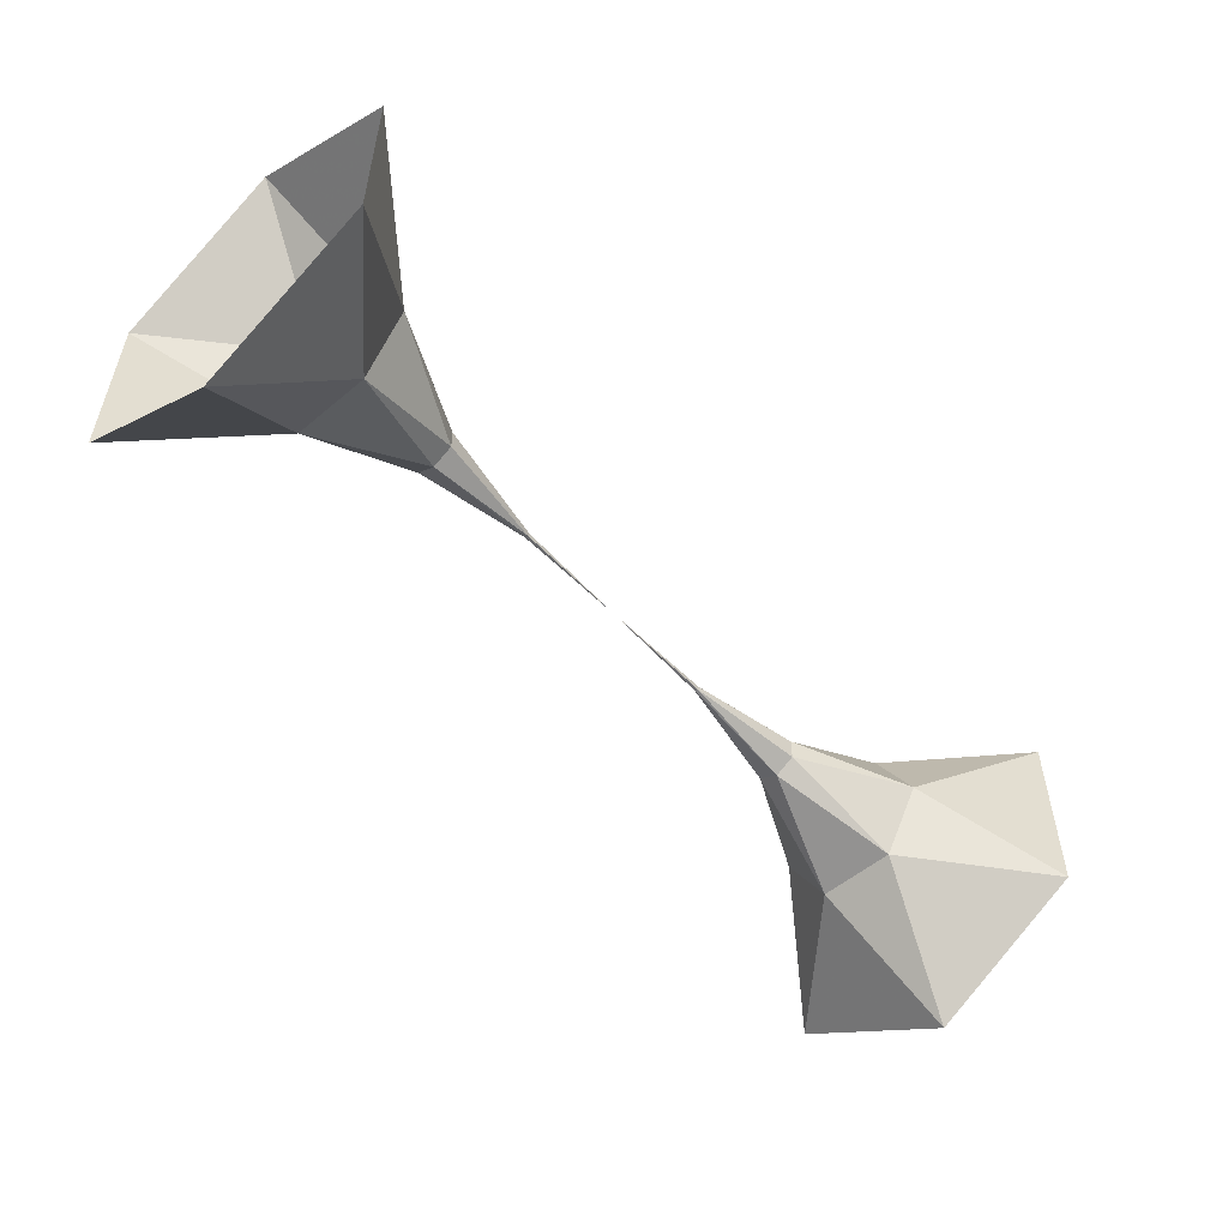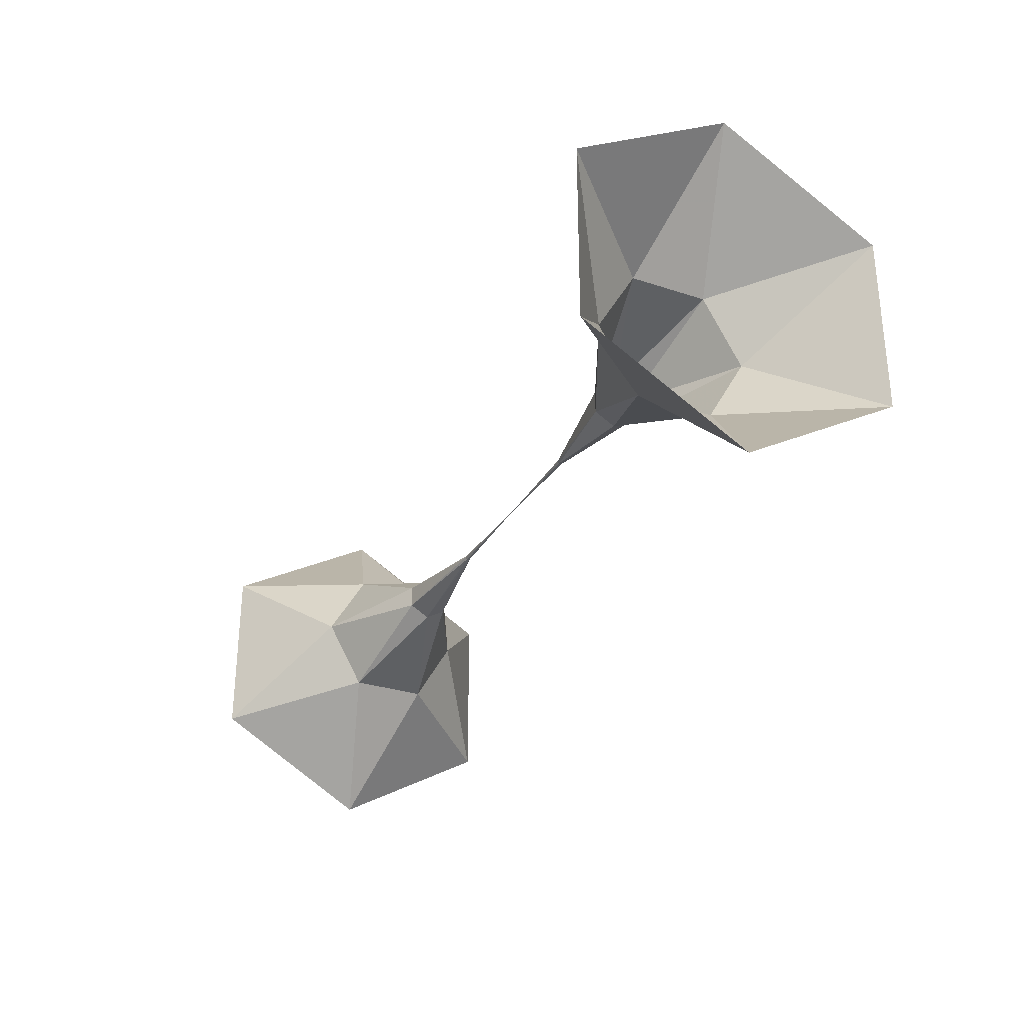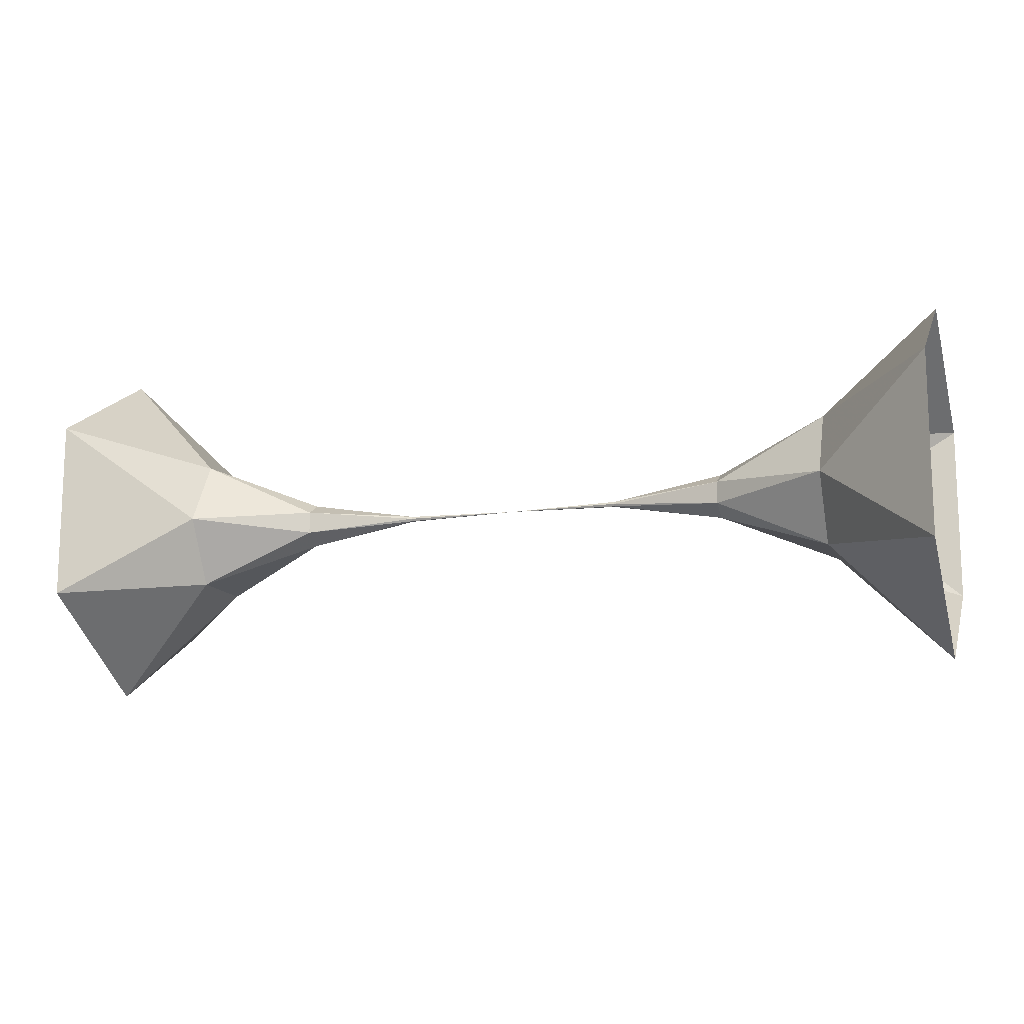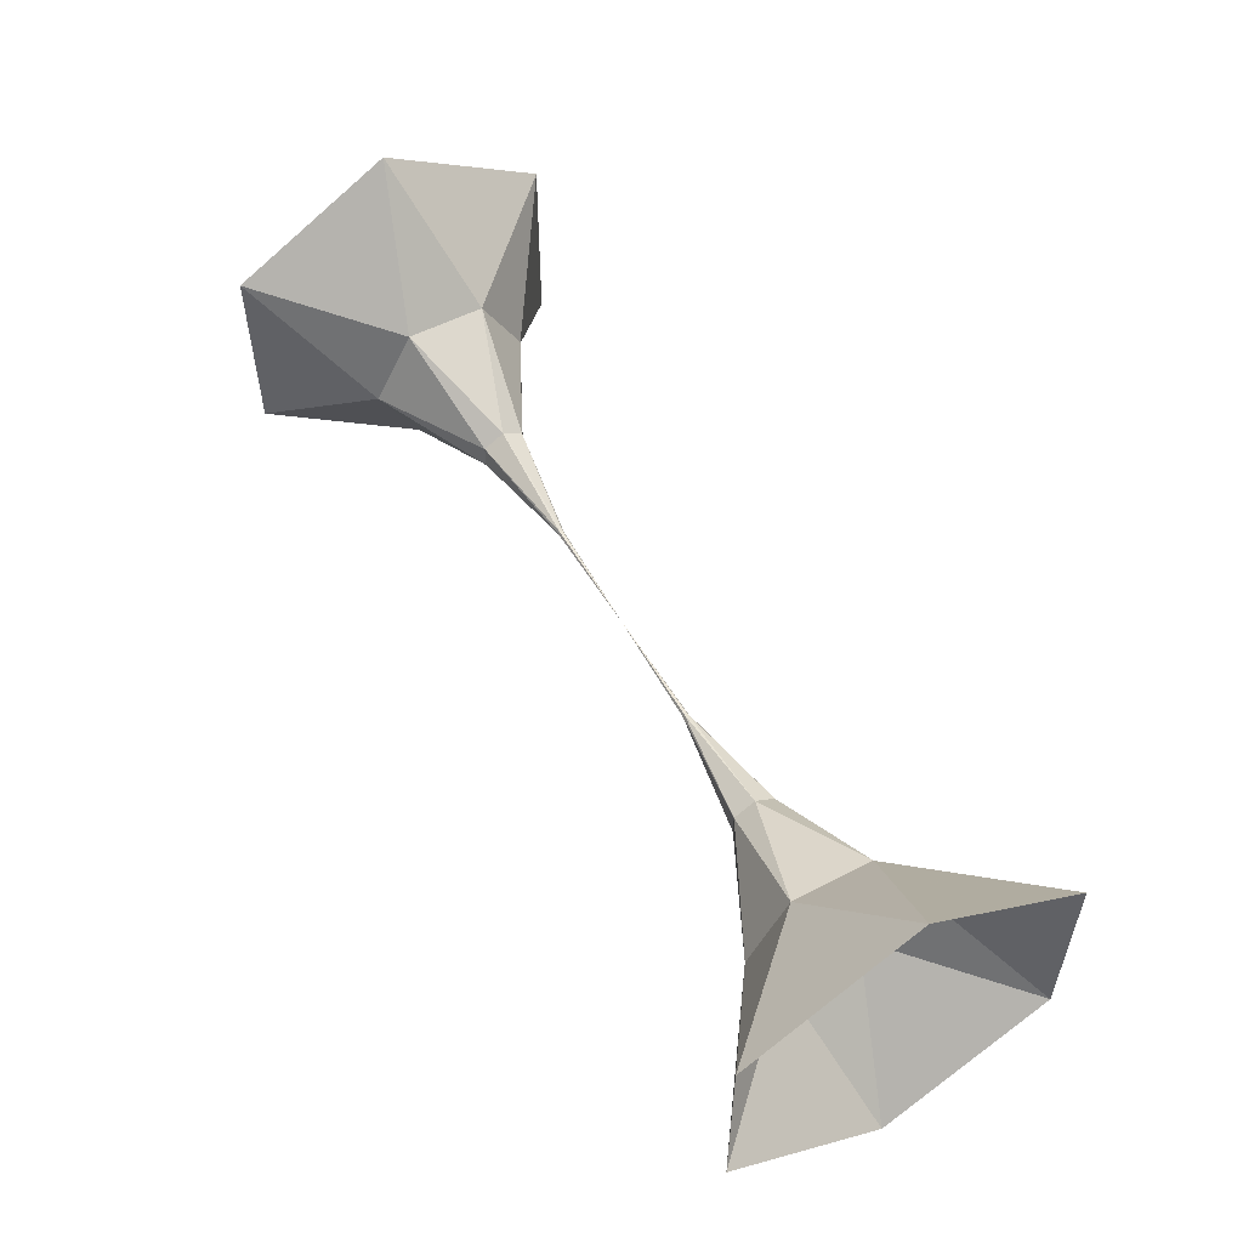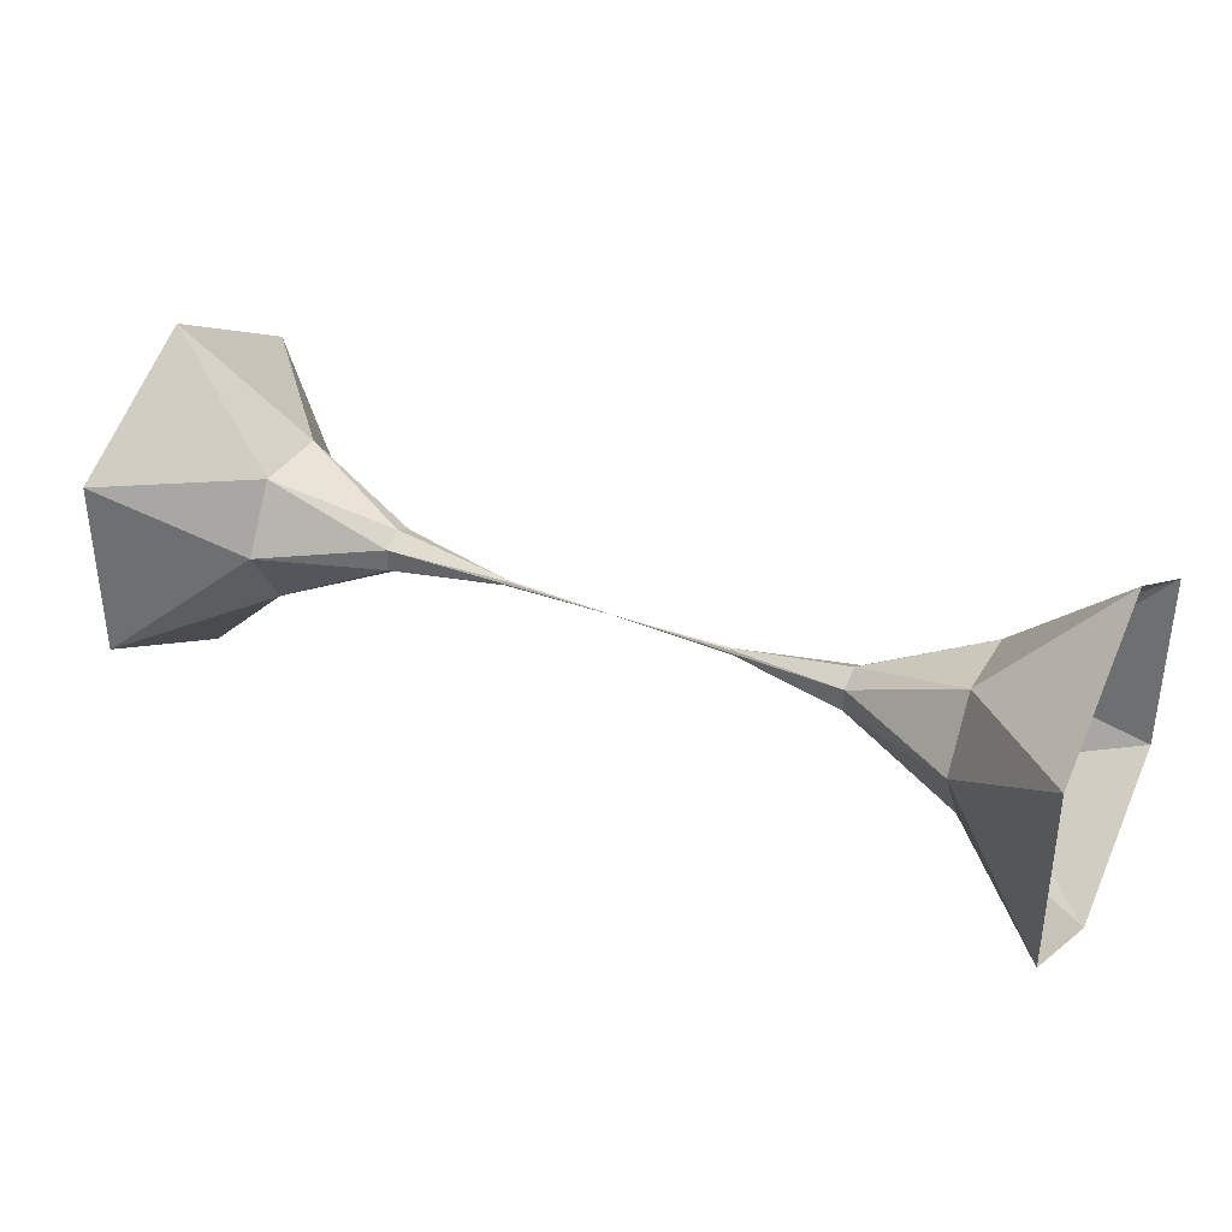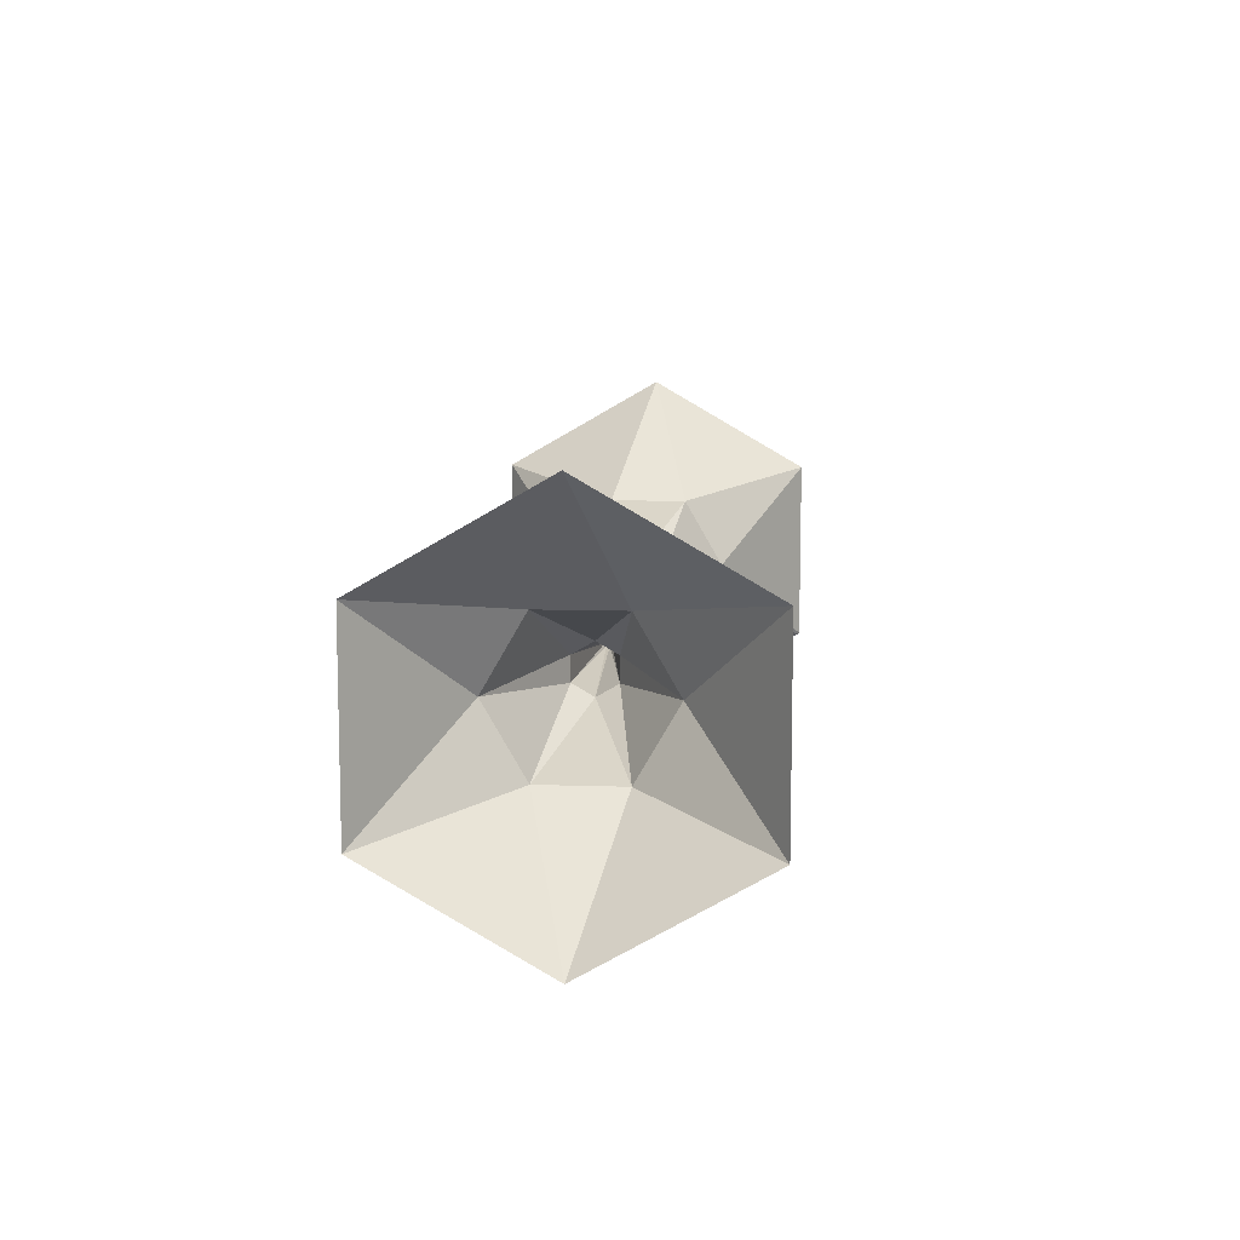
<metadata>
{"format":"obj","ext":"obj","renderer":"f3d","projection":"perspective","resolution":1024,"background":"white","views":[{"elev":-53.9,"azim":131.8,"up":"+Z"},{"elev":-30.1,"azim":-115.7,"up":"+Z"},{"elev":-13.2,"azim":-162.1,"up":"+Z"},{"elev":54.0,"azim":-118.9,"up":"+Z"},{"elev":36.0,"azim":27.4,"up":"+Z"},{"elev":9.8,"azim":94.9,"up":"+Z"}]}
</metadata>
<code>
v 0 0 0
v 0.1575 -0.003906 0
v 0.1575 -0.001953 -0.003383
v 0.1575 0.001953 -0.003383
v 0.1575 0.003906 -2.118e-22
v 0.1575 0.001953 0.003383
v 0.1575 -0.001953 0.003383
v 0.315 -0.02706 -0.01562
v 0.315 -8.47e-22 -0.03125
v 0.315 0.02706 -0.01562
v 0.315 0.02706 0.01562
v 0.315 1.694e-21 0.03125
v 0.315 -0.02706 0.01562
v 0.4725 -0.1055 0
v 0.4725 -0.05273 -0.09134
v 0.4725 0.05273 -0.09134
v 0.4725 0.1055 -3.388e-21
v 0.4725 0.05273 0.09134
v 0.4725 -0.05273 0.09134
v 0.63 -0.2165 0.125
v 0.63 -0.2165 -0.125
v 0.63 -6.776e-21 -0.25
v 0.63 0.2165 -0.125
v 0.63 0.2165 0.125
v 0.63 2.711e-20 0.25
v -0.1575 0.003906 0
v -0.1575 0.001953 -0.003383
v -0.1575 -0.001953 -0.003383
v -0.1575 -0.003906 -2.118e-22
v -0.1575 -0.001953 0.003383
v -0.1575 0.001953 0.003383
v -0.315 0.02706 -0.01562
v -0.315 8.47e-22 -0.03125
v -0.315 -0.02706 -0.01562
v -0.315 -0.02706 0.01562
v -0.315 -1.694e-21 0.03125
v -0.315 0.02706 0.01562
v -0.4725 0.1055 0
v -0.4725 0.05273 -0.09134
v -0.4725 -0.05273 -0.09134
v -0.4725 -0.1055 -3.388e-21
v -0.4725 -0.05273 0.09134
v -0.4725 0.05273 0.09134
v -0.63 0.2165 0.125
v -0.63 0.2165 -0.125
v -0.63 6.776e-21 -0.25
v -0.63 -0.2165 -0.125
v -0.63 -0.2165 0.125
v -0.63 -2.711e-20 0.25
f 1 2 3
f 3 4 1
f 4 5 1
f 5 6 1
f 6 7 1
f 7 2 1
f 2 8 3
f 3 9 4
f 4 10 5
f 5 11 6
f 6 12 7
f 7 13 2
f 2 13 8
f 3 8 9
f 4 9 10
f 5 10 11
f 6 11 12
f 7 12 13
f 13 14 8
f 8 15 9
f 9 16 10
f 10 17 11
f 11 18 12
f 12 19 13
f 13 19 14
f 8 14 15
f 9 15 16
f 10 16 17
f 11 17 18
f 12 18 19
f 19 20 14
f 14 21 15
f 15 22 16
f 16 23 17
f 17 24 18
f 18 25 19
f 19 25 20
f 14 20 21
f 15 21 22
f 16 22 23
f 17 23 24
f 18 24 25
f 1 26 27
f 27 28 1
f 28 29 1
f 29 30 1
f 30 31 1
f 31 26 1
f 26 32 27
f 27 33 28
f 28 34 29
f 29 35 30
f 30 36 31
f 31 37 26
f 26 37 32
f 27 32 33
f 28 33 34
f 29 34 35
f 30 35 36
f 31 36 37
f 37 38 32
f 32 39 33
f 33 40 34
f 34 41 35
f 35 42 36
f 36 43 37
f 37 43 38
f 32 38 39
f 33 39 40
f 34 40 41
f 35 41 42
f 36 42 43
f 43 44 38
f 38 45 39
f 39 46 40
f 40 47 41
f 41 48 42
f 42 49 43
f 43 49 44
f 38 44 45
f 39 45 46
f 40 46 47
f 41 47 48
f 42 48 49

</code>
